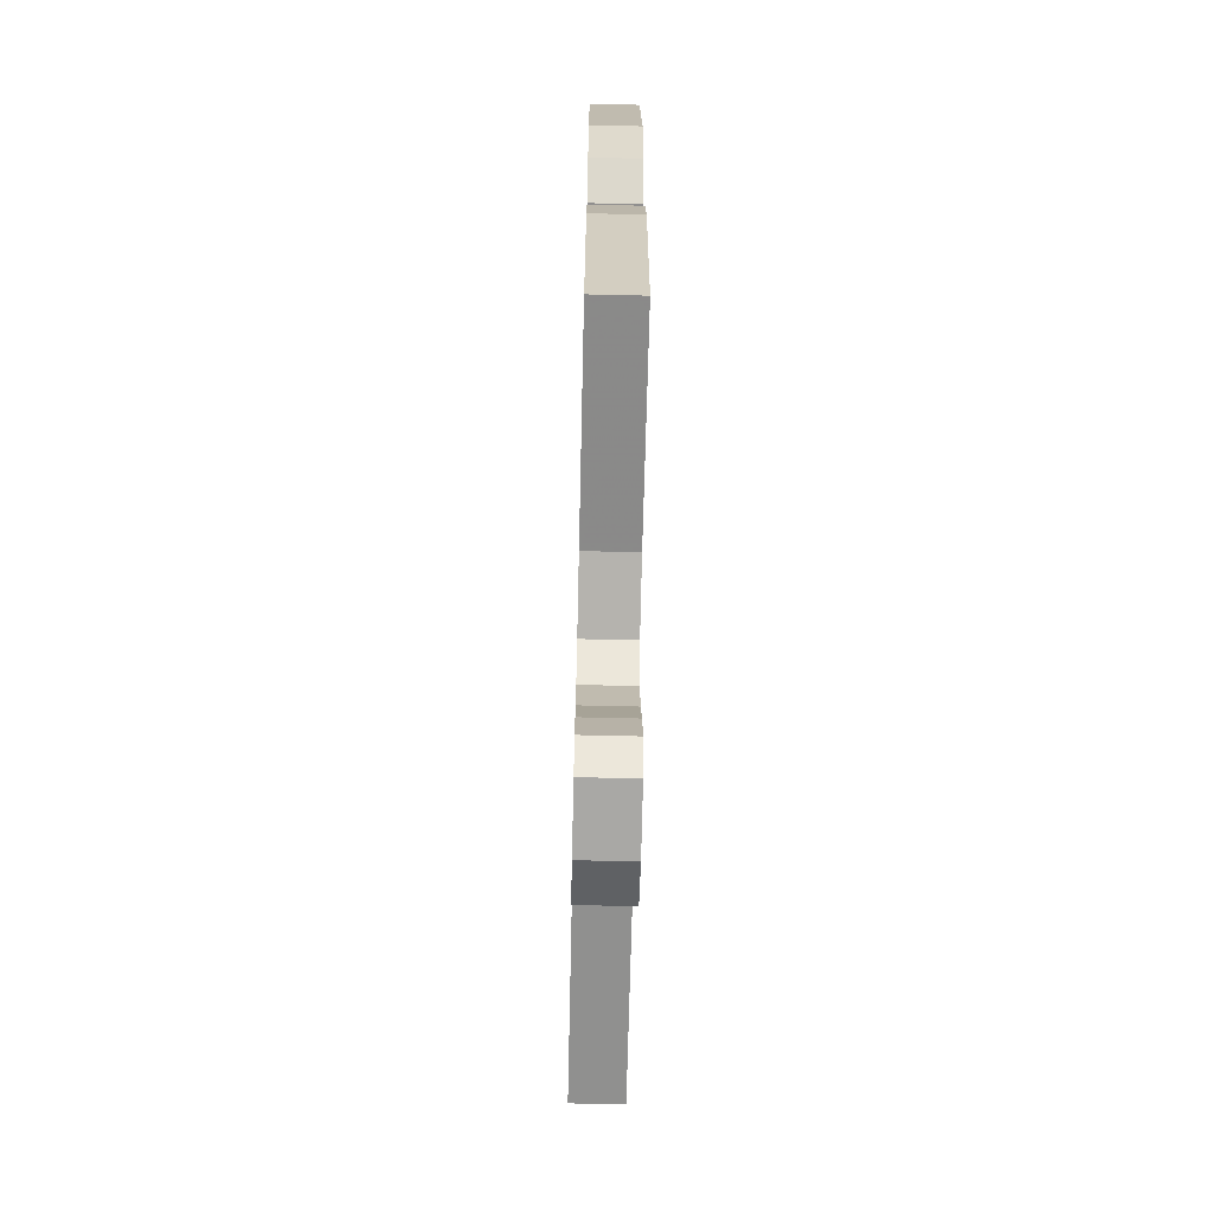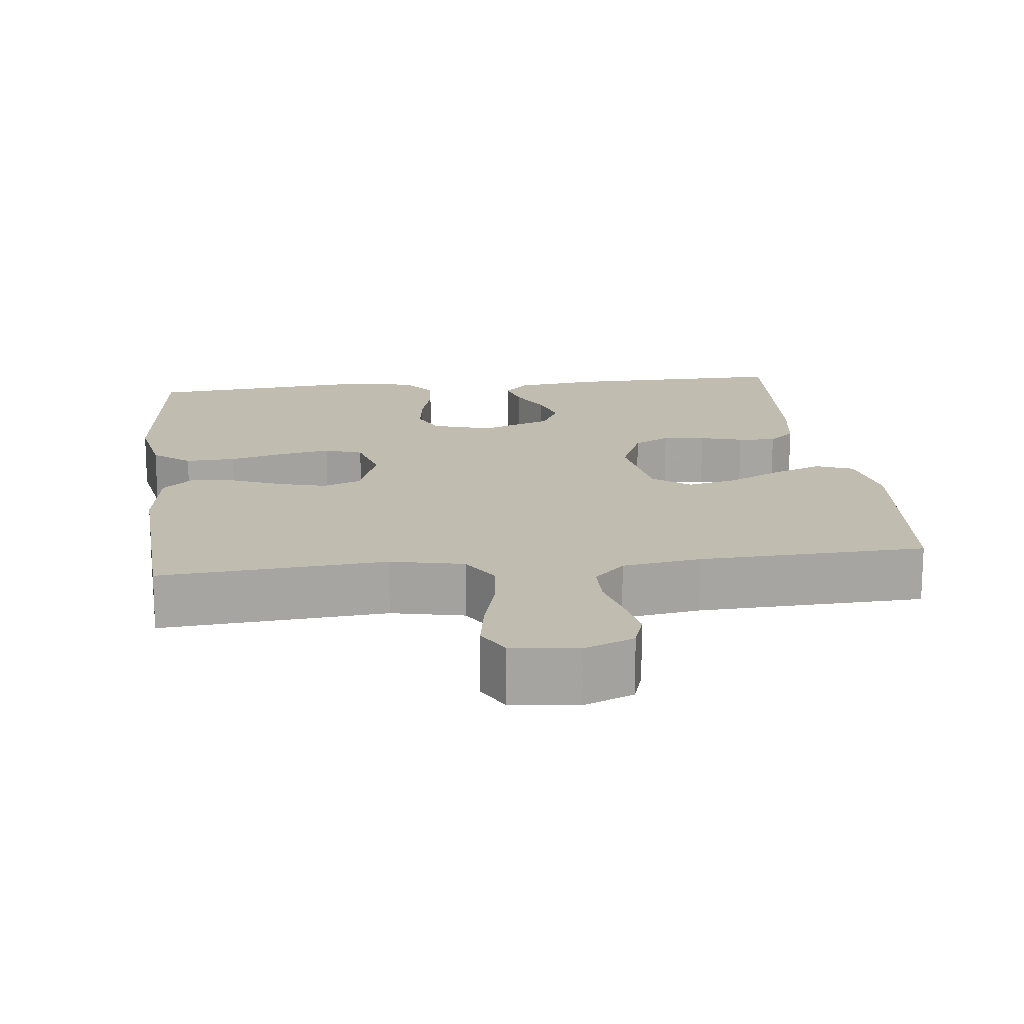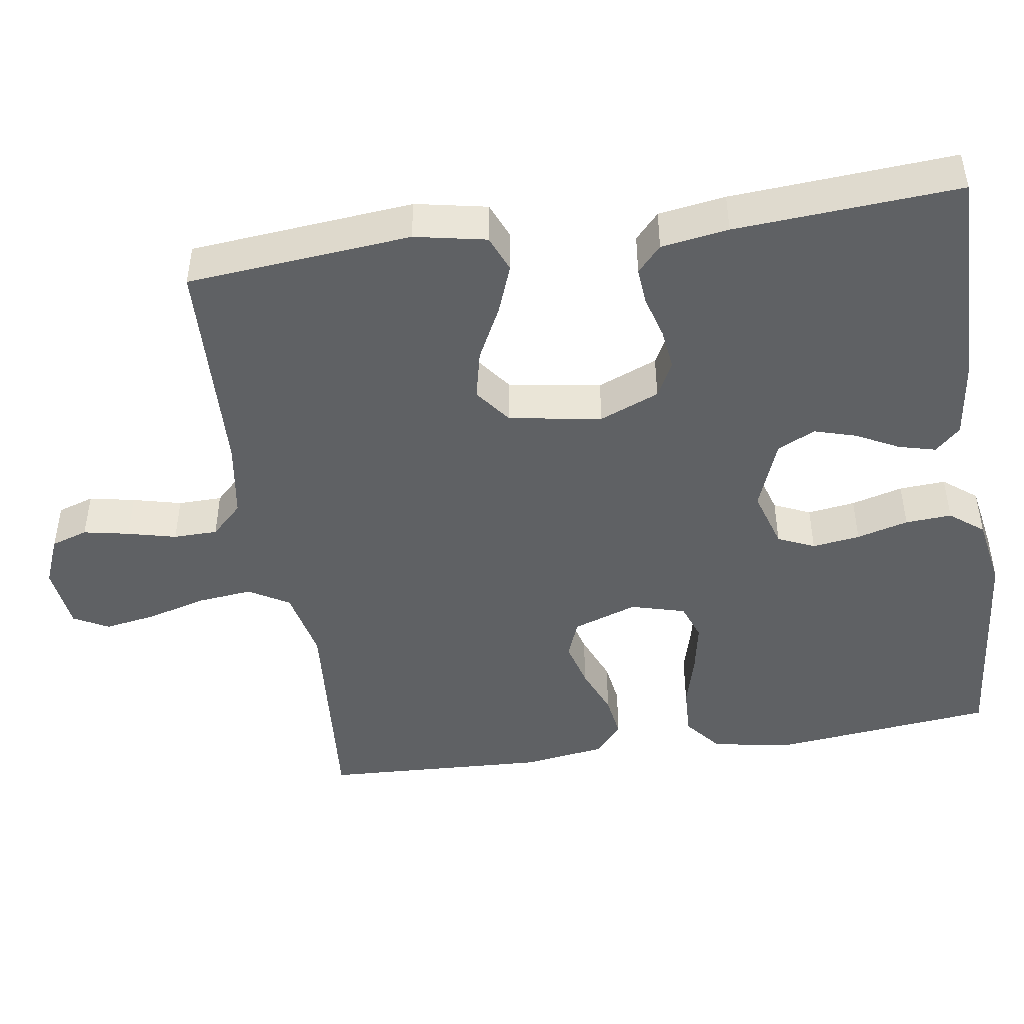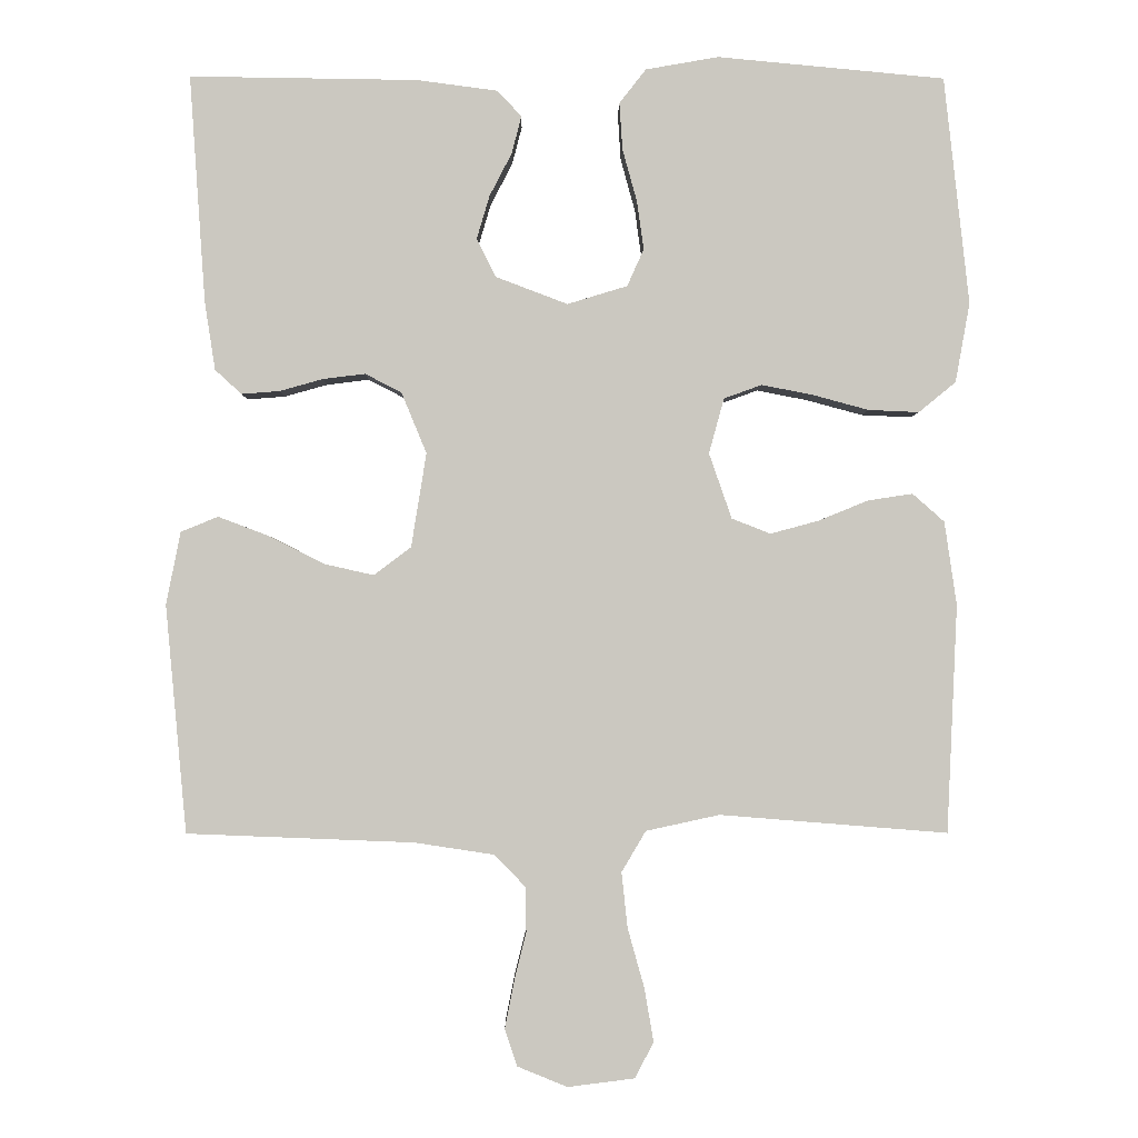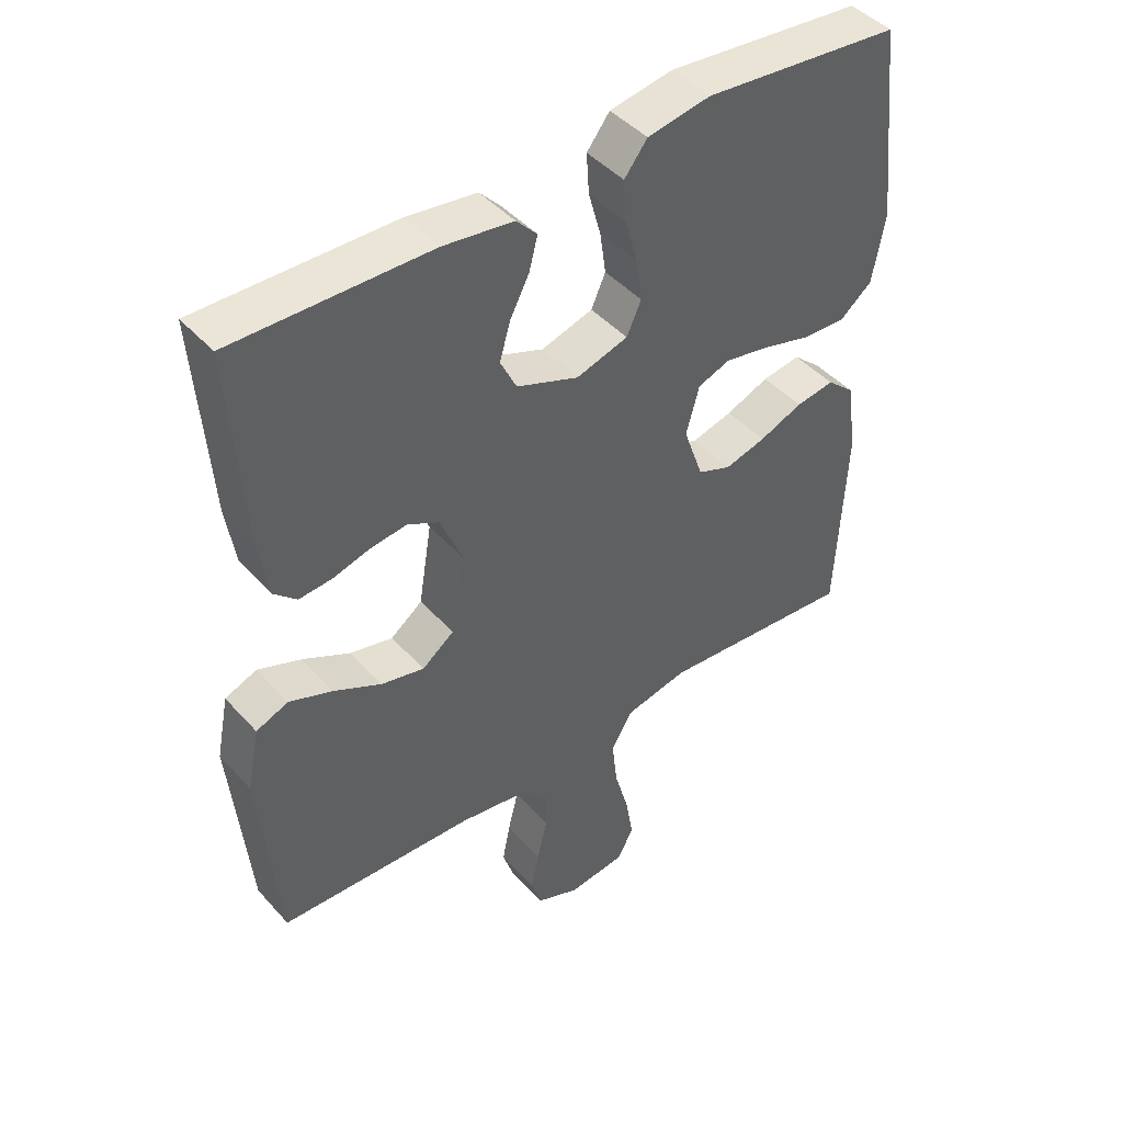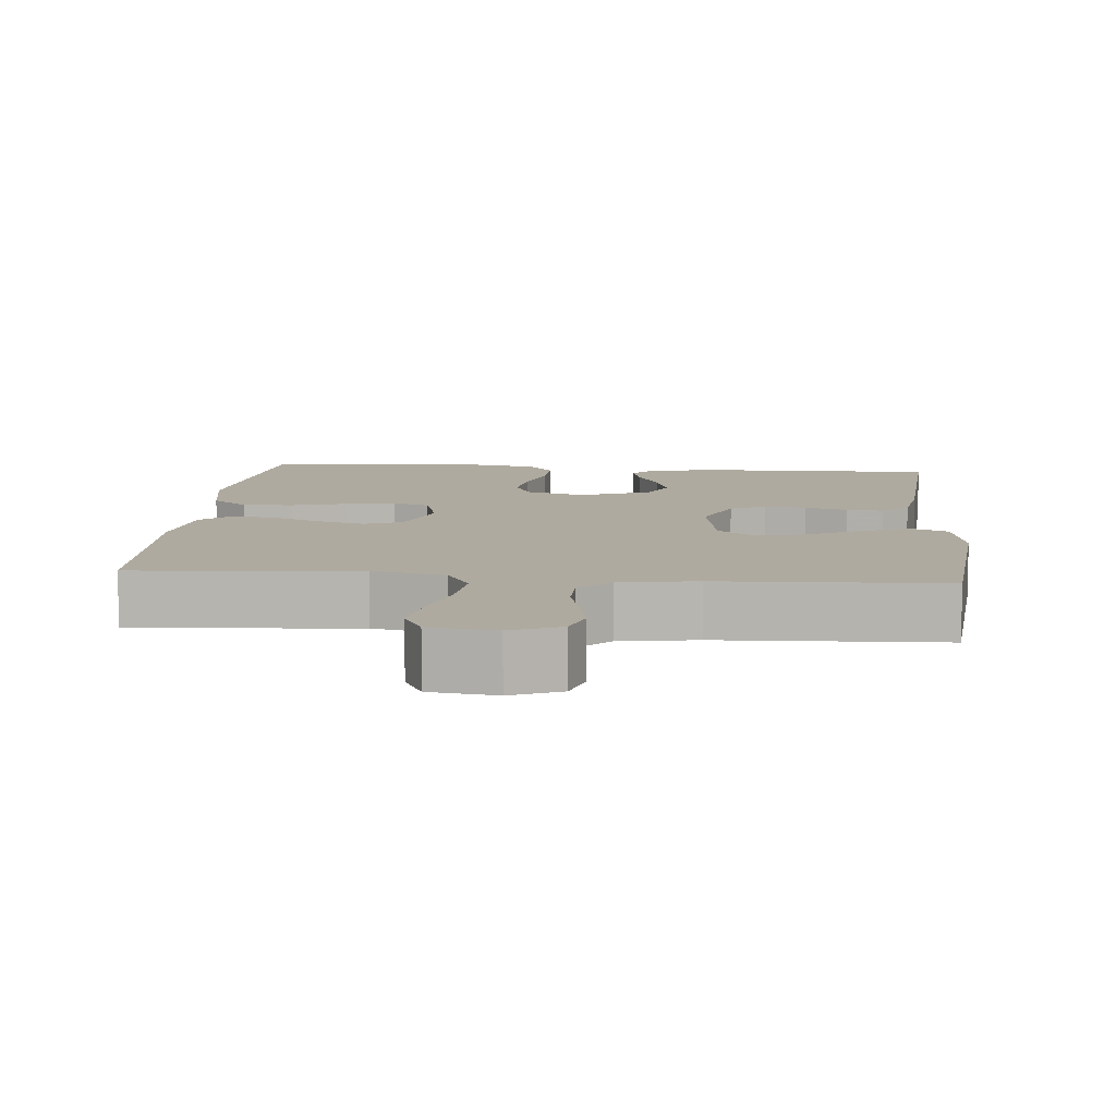
<metadata>
{"format":"obj","ext":"obj","renderer":"f3d","projection":"perspective","resolution":1024,"background":"white","views":[{"elev":-67.9,"azim":88.7,"up":"+Z"},{"elev":16.4,"azim":173.3,"up":"+Y"},{"elev":-46.2,"azim":-81.4,"up":"+Y"},{"elev":-2.0,"azim":-0.7,"up":"+Z"},{"elev":44.6,"azim":-38.7,"up":"+Z"},{"elev":9.4,"azim":-174.9,"up":"+Y"}]}
</metadata>
<code>
v -0.5 0.07 -0.5
v -0.528 0.07 -0.2
v -0.509 0.07 -0.104
v -0.46 0.07 -0.084
v -0.394 0.07 -0.109
v -0.321 0.07 -0.146
v -0.255 0.07 -0.161
v -0.206 0.07 -0.124
v -0.186 0.07 0
v -0.219 0.07 0.08
v -0.267 0.07 0.105
v -0.323 0.07 0.098
v -0.38 0.07 0.082
v -0.43 0.07 0.078
v -0.465 0.07 0.11
v -0.479 0.07 0.2
v -0.5 0.07 0.5
v -0.2 0.07 0.496
v -0.093 0.07 0.482
v -0.061 0.07 0.448
v -0.074 0.07 0.398
v -0.103 0.07 0.342
v -0.12 0.07 0.285
v -0.095 0.07 0.234
v 0 0.07 0.198
v 0.079 0.07 0.222
v 0.101 0.07 0.271
v 0.092 0.07 0.335
v 0.073 0.07 0.404
v 0.069 0.07 0.466
v 0.104 0.07 0.511
v 0.2 0.07 0.528
v 0.5 0.07 0.5
v 0.533 0.07 0.2
v 0.514 0.07 0.095
v 0.465 0.07 0.055
v 0.398 0.07 0.058
v 0.324 0.07 0.078
v 0.257 0.07 0.091
v 0.207 0.07 0.073
v 0.187 0.07 0
v 0.217 0.07 -0.086
v 0.268 0.07 -0.106
v 0.331 0.07 -0.089
v 0.397 0.07 -0.062
v 0.456 0.07 -0.053
v 0.498 0.07 -0.09
v 0.514 0.07 -0.2
v 0.5 0.07 -0.5
v 0.2 0.07 -0.476
v 0.103 0.07 -0.497
v 0.071 0.07 -0.551
v 0.079 0.07 -0.624
v 0.101 0.07 -0.703
v 0.113 0.07 -0.773
v 0.088 0.07 -0.82
v 0 0.07 -0.831
v -0.066 0.07 -0.804
v -0.082 0.07 -0.755
v -0.07 0.07 -0.694
v -0.054 0.07 -0.629
v -0.055 0.07 -0.57
v -0.096 0.07 -0.528
v -0.2 0.07 -0.512
v -0.5 0 -0.5
v -0.528 0 -0.2
v -0.509 0 -0.104
v -0.46 0 -0.084
v -0.394 0 -0.109
v -0.321 0 -0.146
v -0.255 0 -0.161
v -0.206 0 -0.124
v -0.186 0 0
v -0.219 0 0.08
v -0.267 0 0.105
v -0.323 0 0.098
v -0.38 0 0.082
v -0.43 0 0.078
v -0.465 0 0.11
v -0.479 0 0.2
v -0.5 0 0.5
v -0.2 0 0.496
v -0.093 0 0.482
v -0.061 0 0.448
v -0.074 0 0.398
v -0.103 0 0.342
v -0.12 0 0.285
v -0.095 0 0.234
v 0 0 0.198
v 0.079 0 0.222
v 0.101 0 0.271
v 0.092 0 0.335
v 0.073 0 0.404
v 0.069 0 0.466
v 0.104 0 0.511
v 0.2 0 0.528
v 0.5 0 0.5
v 0.533 0 0.2
v 0.514 0 0.095
v 0.465 0 0.055
v 0.398 0 0.058
v 0.324 0 0.078
v 0.257 0 0.091
v 0.207 0 0.073
v 0.187 0 0
v 0.217 0 -0.086
v 0.268 0 -0.106
v 0.331 0 -0.089
v 0.397 0 -0.062
v 0.456 0 -0.053
v 0.498 0 -0.09
v 0.514 0 -0.2
v 0.5 0 -0.5
v 0.2 0 -0.476
v 0.103 0 -0.497
v 0.071 0 -0.551
v 0.079 0 -0.624
v 0.101 0 -0.703
v 0.113 0 -0.773
v 0.088 0 -0.82
v 0 0 -0.831
v -0.066 0 -0.804
v -0.082 0 -0.755
v -0.07 0 -0.694
v -0.054 0 -0.629
v -0.055 0 -0.57
v -0.096 0 -0.528
v -0.2 0 -0.512
f 59 60 61
f 58 59 61
f 57 58 61
f 56 57 61
f 55 56 61
f 54 55 61
f 53 54 61
f 52 53 61 62
f 51 52 62 63
f 48 49 50
f 47 48 50
f 46 47 50
f 45 46 50
f 44 45 50
f 51 63 64
f 50 51 64
f 44 50 64
f 43 44 64
f 36 37 38
f 35 36 38
f 34 35 38
f 33 34 38
f 32 33 38
f 31 32 38
f 30 31 38
f 29 30 38
f 28 29 38
f 27 28 38 39
f 26 27 39 40
f 20 21 22
f 19 20 22
f 18 19 22
f 17 18 22
f 16 17 22
f 15 16 22
f 14 15 22
f 13 14 22
f 12 13 22
f 11 12 22 23
f 10 11 23 24
f 4 5 6
f 3 4 6
f 2 3 6
f 1 2 6
f 64 1 6
f 64 6 7
f 64 7 8
f 43 64 8
f 42 43 8
f 41 42 8 9
f 41 9 10
f 40 41 10
f 26 40 10
f 25 26 10
f 10 24 25
f 125 124 123
f 125 123 122
f 125 122 121
f 125 121 120
f 125 120 119
f 125 119 118
f 125 118 117
f 126 125 117 116
f 127 126 116 115
f 114 113 112
f 114 112 111
f 114 111 110
f 114 110 109
f 114 109 108
f 128 127 115
f 128 115 114
f 128 114 108
f 128 108 107
f 102 101 100
f 102 100 99
f 102 99 98
f 102 98 97
f 102 97 96
f 102 96 95
f 102 95 94
f 102 94 93
f 102 93 92
f 103 102 92 91
f 104 103 91 90
f 86 85 84
f 86 84 83
f 86 83 82
f 86 82 81
f 86 81 80
f 86 80 79
f 86 79 78
f 86 78 77
f 86 77 76
f 87 86 76 75
f 88 87 75 74
f 70 69 68
f 70 68 67
f 70 67 66
f 70 66 65
f 70 65 128
f 71 70 128
f 72 71 128
f 72 128 107
f 72 107 106
f 73 72 106 105
f 74 73 105
f 74 105 104
f 74 104 90
f 74 90 89
f 89 88 74
f 1 65 66 2
f 2 66 67 3
f 3 67 68 4
f 4 68 69 5
f 5 69 70 6
f 6 70 71 7
f 7 71 72 8
f 8 72 73 9
f 9 73 74 10
f 10 74 75 11
f 11 75 76 12
f 12 76 77 13
f 13 77 78 14
f 14 78 79 15
f 15 79 80 16
f 16 80 81 17
f 17 81 82 18
f 18 82 83 19
f 19 83 84 20
f 20 84 85 21
f 21 85 86 22
f 22 86 87 23
f 23 87 88 24
f 24 88 89 25
f 25 89 90 26
f 26 90 91 27
f 27 91 92 28
f 28 92 93 29
f 29 93 94 30
f 30 94 95 31
f 31 95 96 32
f 32 96 97 33
f 33 97 98 34
f 34 98 99 35
f 35 99 100 36
f 36 100 101 37
f 37 101 102 38
f 38 102 103 39
f 39 103 104 40
f 40 104 105 41
f 41 105 106 42
f 42 106 107 43
f 43 107 108 44
f 44 108 109 45
f 45 109 110 46
f 46 110 111 47
f 47 111 112 48
f 48 112 113 49
f 49 113 114 50
f 50 114 115 51
f 51 115 116 52
f 52 116 117 53
f 53 117 118 54
f 54 118 119 55
f 55 119 120 56
f 56 120 121 57
f 57 121 122 58
f 58 122 123 59
f 59 123 124 60
f 60 124 125 61
f 61 125 126 62
f 62 126 127 63
f 63 127 128 64
f 64 128 65 1

</code>
